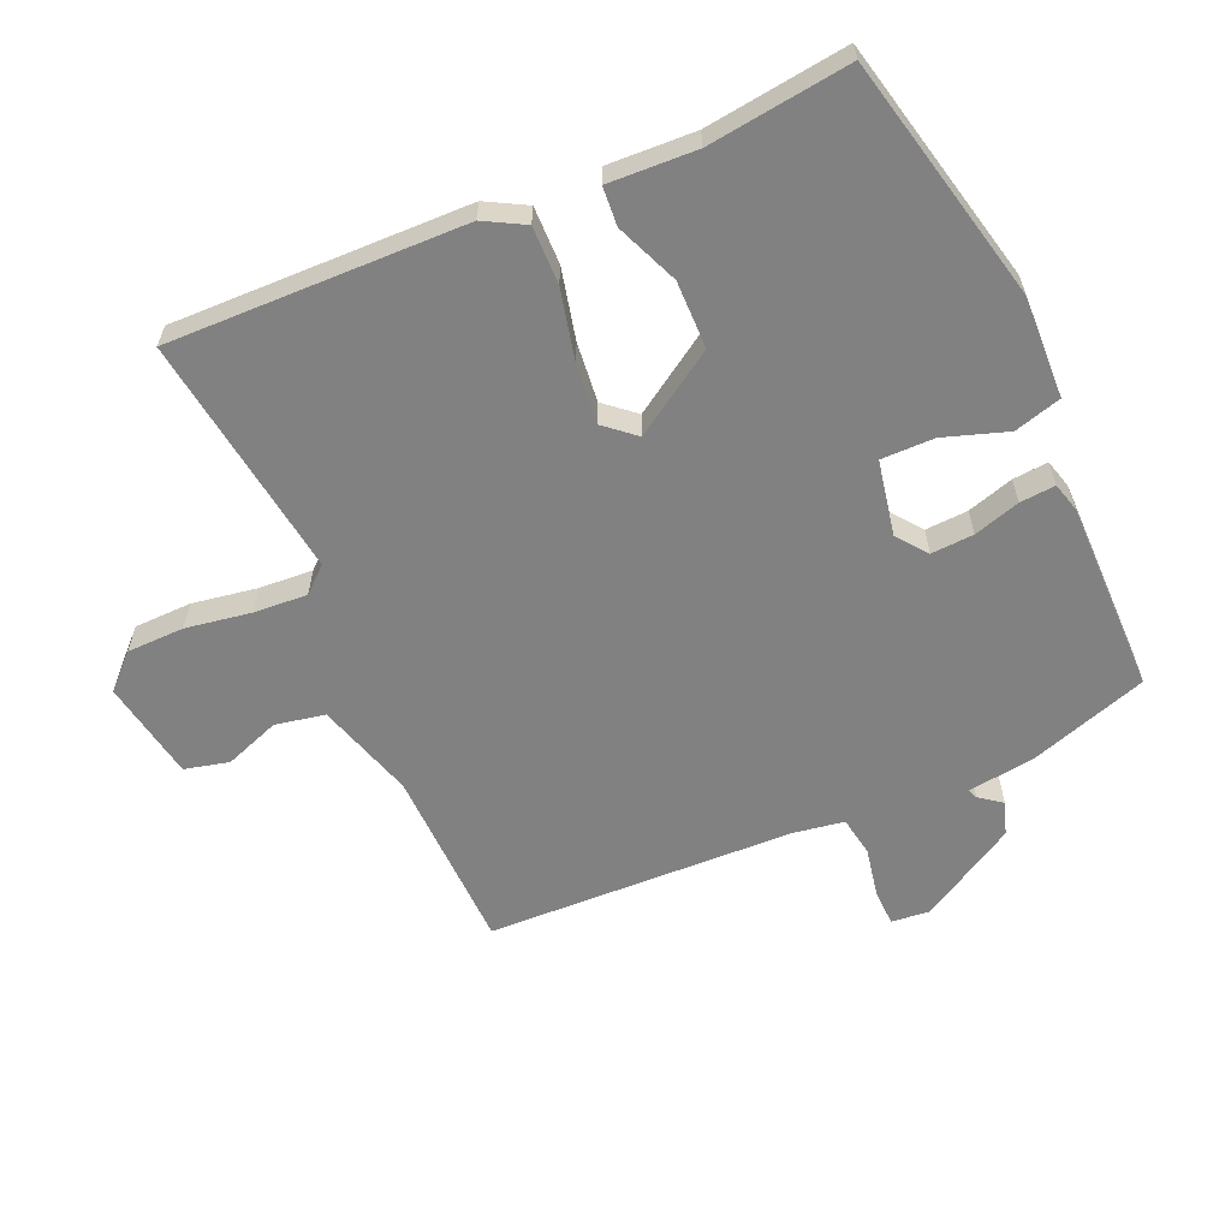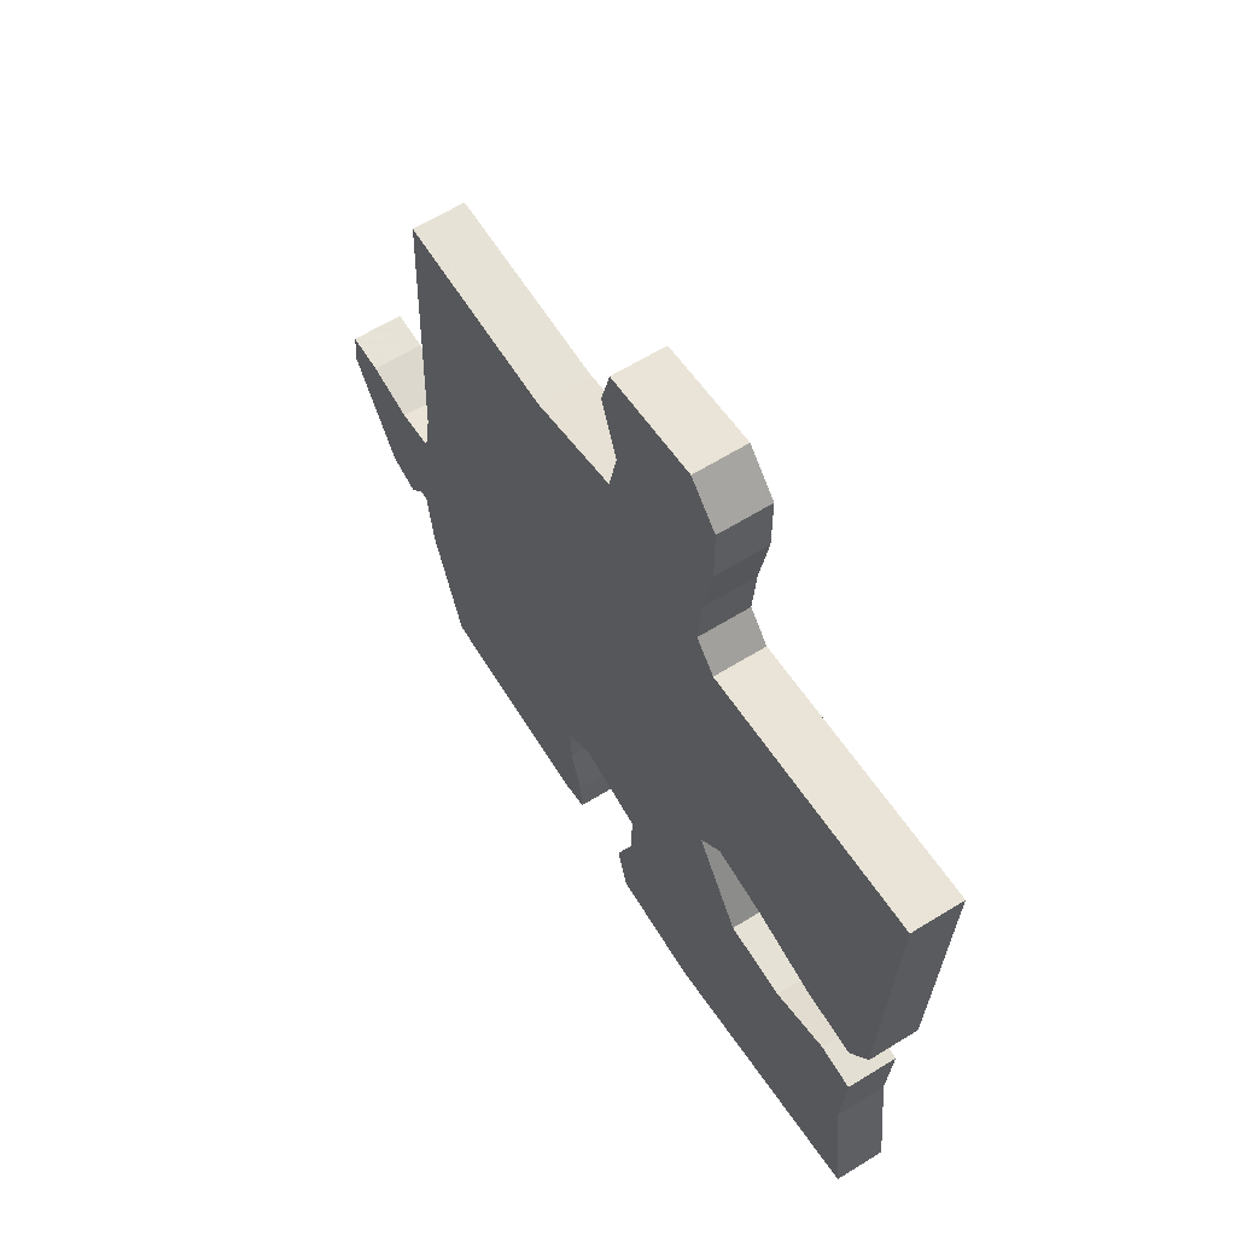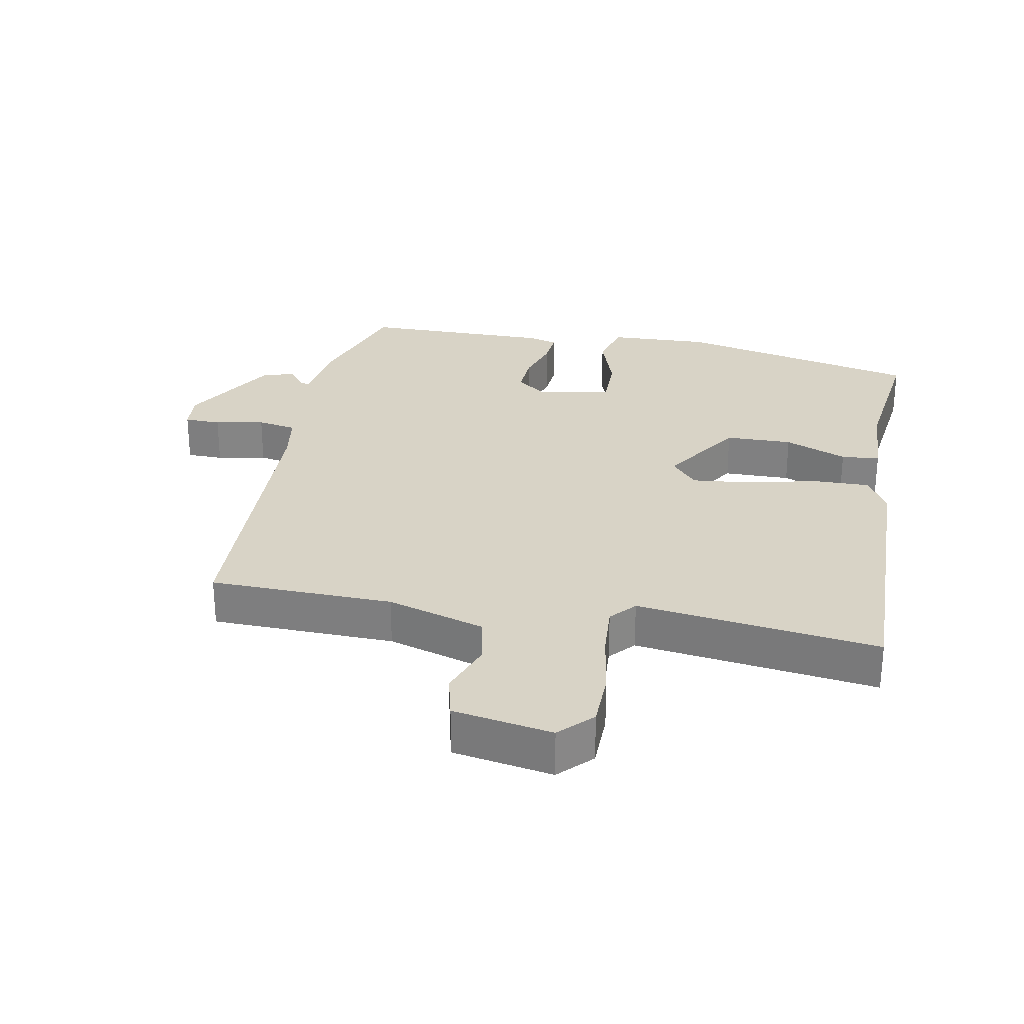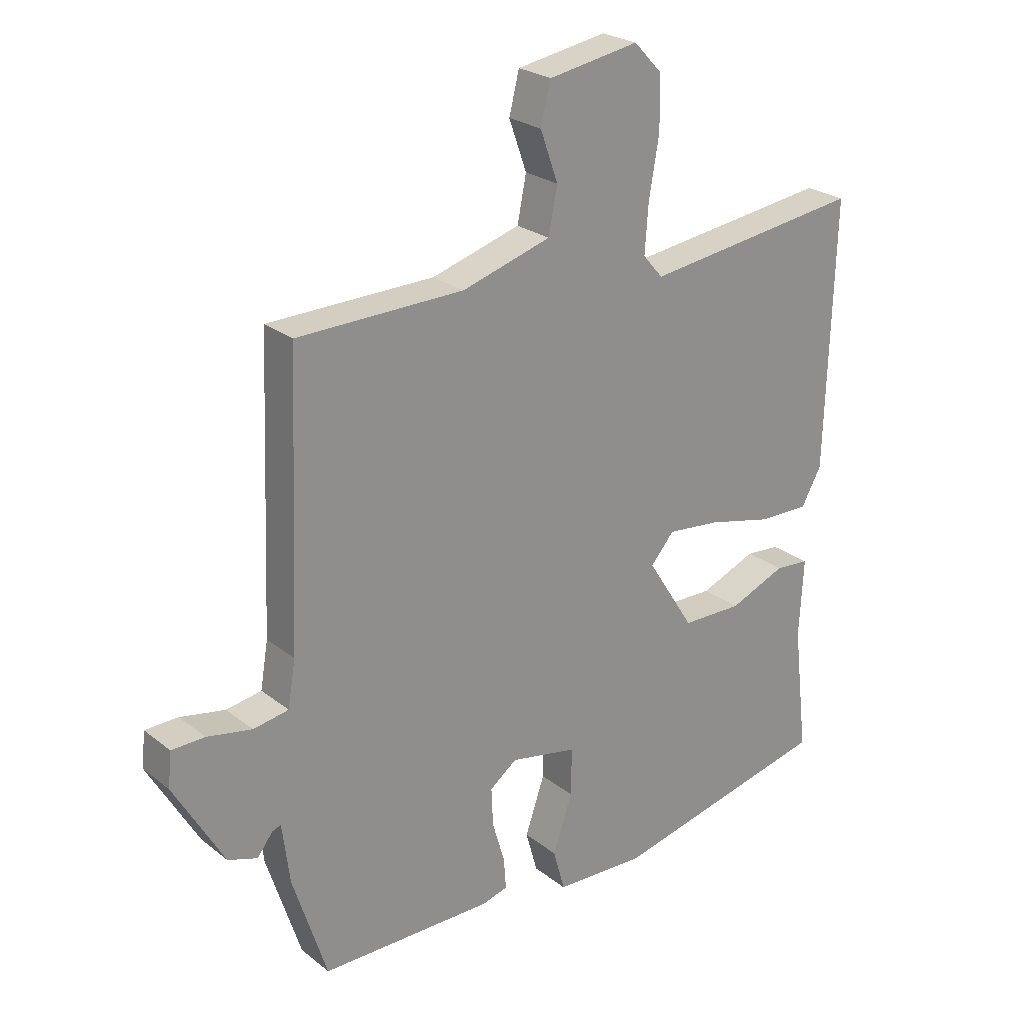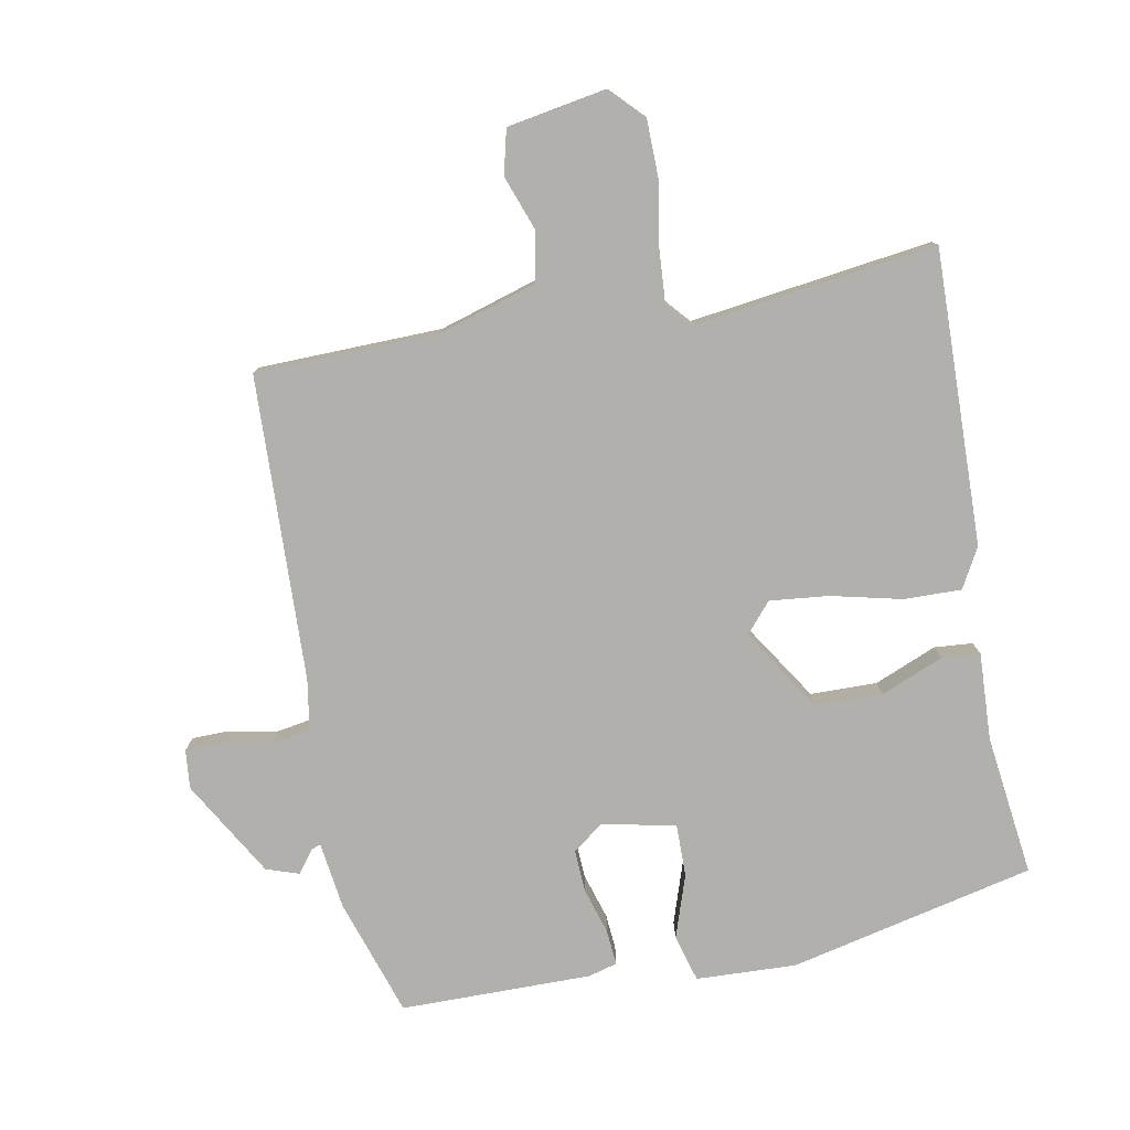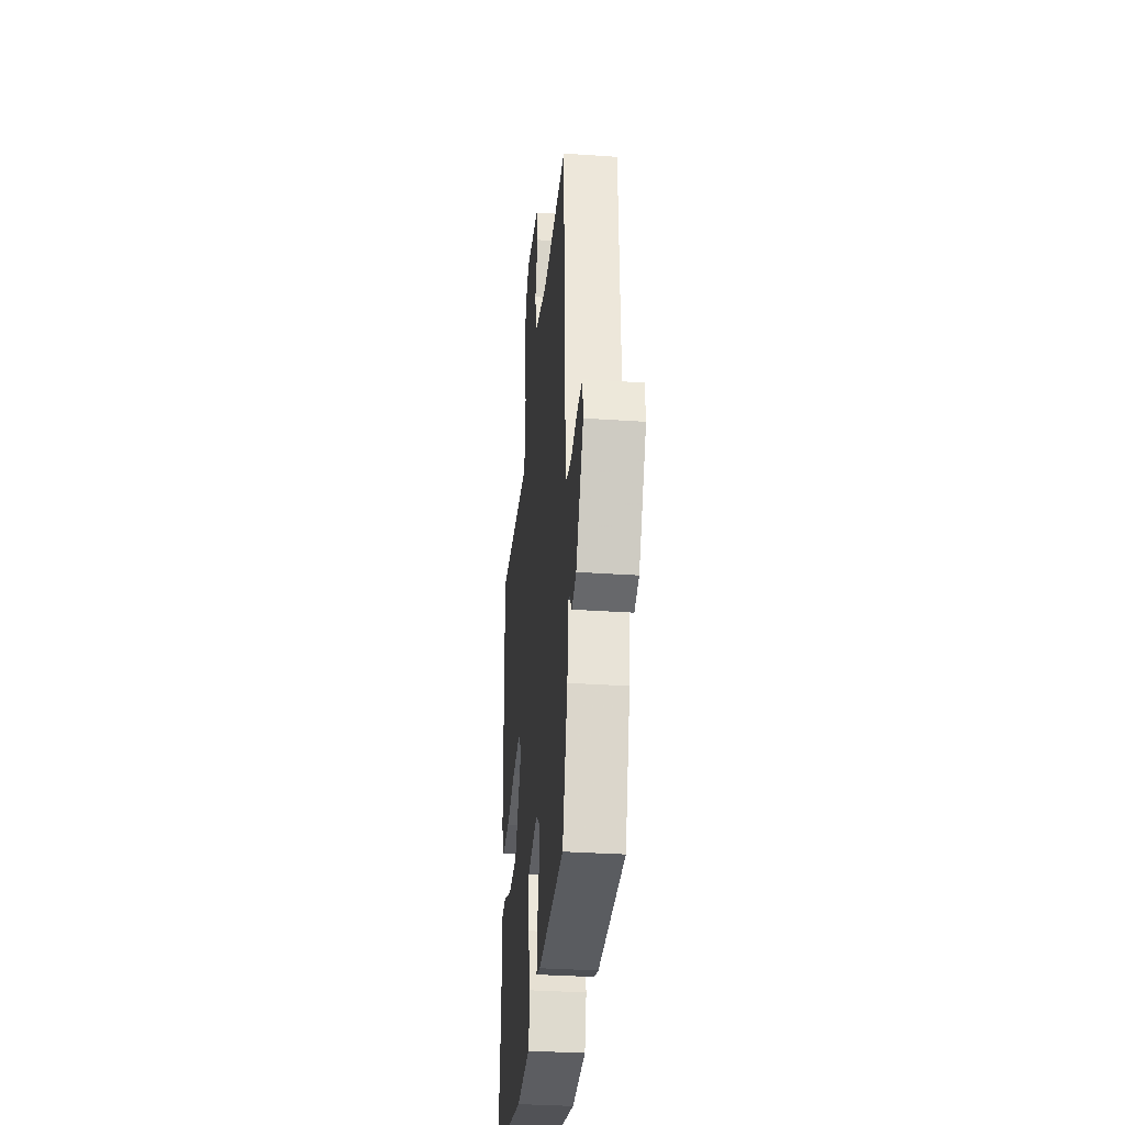
<metadata>
{"format":"obj","ext":"obj","renderer":"f3d","projection":"perspective","resolution":1024,"background":"white","views":[{"elev":-60.5,"azim":114.1,"up":"+Y"},{"elev":63.4,"azim":58.1,"up":"+Z"},{"elev":28.2,"azim":11.0,"up":"+Y"},{"elev":24.7,"azim":-38.4,"up":"+Z"},{"elev":-78.7,"azim":10.9,"up":"+Y"},{"elev":-33.7,"azim":-95.3,"up":"+Z"}]}
</metadata>
<code>
v -0.494 0.07 0.513
v -0.212 0.07 0.518
v -0.061 0.07 0.563
v -0.046 0.07 0.639
v -0.076 0.07 0.723
v -0.059 0.07 0.791
v 0.094 0.07 0.817
v 0.142 0.07 0.767
v 0.143 0.07 0.679
v 0.126 0.07 0.58
v 0.12 0.07 0.498
v 0.154 0.07 0.459
v 0.526 0.07 0.507
v 0.513 0.07 0.055
v 0.479 0.07 -0.006
v 0.391 0.07 -0.004
v 0.283 0.07 0.022
v 0.192 0.07 0.032
v 0.152 0.07 -0.014
v 0.233 0.07 -0.141
v 0.336 0.07 -0.143
v 0.432 0.07 -0.104
v 0.491 0.07 -0.109
v 0.484 0.07 -0.243
v 0.51 0.07 -0.46
v 0.133 0.07 -0.544
v -0.021 0.07 -0.537
v -0.041 0.07 -0.465
v -0.008 0.07 -0.368
v -0.007 0.07 -0.287
v -0.121 0.07 -0.264
v -0.167 0.07 -0.299
v -0.164 0.07 -0.364
v -0.143 0.07 -0.435
v -0.139 0.07 -0.489
v -0.183 0.07 -0.501
v -0.477 0.07 -0.498
v -0.535 0.07 -0.317
v -0.548 0.07 -0.214
v -0.563 0.07 -0.22
v -0.589 0.07 -0.254
v -0.639 0.07 -0.237
v -0.724 0.07 -0.089
v -0.718 0.07 -0.03
v -0.662 0.07 -0.029
v -0.586 0.07 -0.044
v -0.526 0.07 -0.034
v -0.513 0.07 0.044
v -0.494 0 0.513
v -0.212 0 0.518
v -0.061 0 0.563
v -0.046 0 0.639
v -0.076 0 0.723
v -0.059 0 0.791
v 0.094 0 0.817
v 0.142 0 0.767
v 0.143 0 0.679
v 0.126 0 0.58
v 0.12 0 0.498
v 0.154 0 0.459
v 0.526 0 0.507
v 0.513 0 0.055
v 0.479 0 -0.006
v 0.391 0 -0.004
v 0.283 0 0.022
v 0.192 0 0.032
v 0.152 0 -0.014
v 0.233 0 -0.141
v 0.336 0 -0.143
v 0.432 0 -0.104
v 0.491 0 -0.109
v 0.484 0 -0.243
v 0.51 0 -0.46
v 0.133 0 -0.544
v -0.021 0 -0.537
v -0.041 0 -0.465
v -0.008 0 -0.368
v -0.007 0 -0.287
v -0.121 0 -0.264
v -0.167 0 -0.299
v -0.164 0 -0.364
v -0.143 0 -0.435
v -0.139 0 -0.489
v -0.183 0 -0.501
v -0.477 0 -0.498
v -0.535 0 -0.317
v -0.548 0 -0.214
v -0.563 0 -0.22
v -0.589 0 -0.254
v -0.639 0 -0.237
v -0.724 0 -0.089
v -0.718 0 -0.03
v -0.662 0 -0.029
v -0.586 0 -0.044
v -0.526 0 -0.034
v -0.513 0 0.044
f 43 44 45 46
f 43 46 47
f 40 41 42 43
f 39 40 43 47
f 38 39 47 48
f 36 37 38 48
f 33 34 35 36
f 32 33 36 48
f 26 27 28 29
f 24 25 26 29
f 24 29 30
f 21 22 23 24
f 20 21 24 30
f 19 20 30 31
f 14 15 16 17
f 12 13 14 17
f 11 12 17 18
f 7 8 9 10
f 7 10 11
f 4 5 6 7
f 3 4 7 11
f 2 3 11 18
f 19 31 32 48
f 18 19 48
f 1 2 18 48
f 94 93 92 91
f 95 94 91
f 91 90 89 88
f 95 91 88 87
f 96 95 87 86
f 96 86 85 84
f 84 83 82 81
f 96 84 81 80
f 77 76 75 74
f 77 74 73 72
f 78 77 72
f 72 71 70 69
f 78 72 69 68
f 79 78 68 67
f 65 64 63 62
f 65 62 61 60
f 66 65 60 59
f 58 57 56 55
f 59 58 55
f 55 54 53 52
f 59 55 52 51
f 66 59 51 50
f 96 80 79 67
f 96 67 66
f 96 66 50 49
f 1 49 50 2
f 2 50 51 3
f 3 51 52 4
f 4 52 53 5
f 5 53 54 6
f 6 54 55 7
f 7 55 56 8
f 8 56 57 9
f 9 57 58 10
f 10 58 59 11
f 11 59 60 12
f 12 60 61 13
f 13 61 62 14
f 14 62 63 15
f 15 63 64 16
f 16 64 65 17
f 17 65 66 18
f 18 66 67 19
f 19 67 68 20
f 20 68 69 21
f 21 69 70 22
f 22 70 71 23
f 23 71 72 24
f 24 72 73 25
f 25 73 74 26
f 26 74 75 27
f 27 75 76 28
f 28 76 77 29
f 29 77 78 30
f 30 78 79 31
f 31 79 80 32
f 32 80 81 33
f 33 81 82 34
f 34 82 83 35
f 35 83 84 36
f 36 84 85 37
f 37 85 86 38
f 38 86 87 39
f 39 87 88 40
f 40 88 89 41
f 41 89 90 42
f 42 90 91 43
f 43 91 92 44
f 44 92 93 45
f 45 93 94 46
f 46 94 95 47
f 47 95 96 48
f 48 96 49 1

</code>
